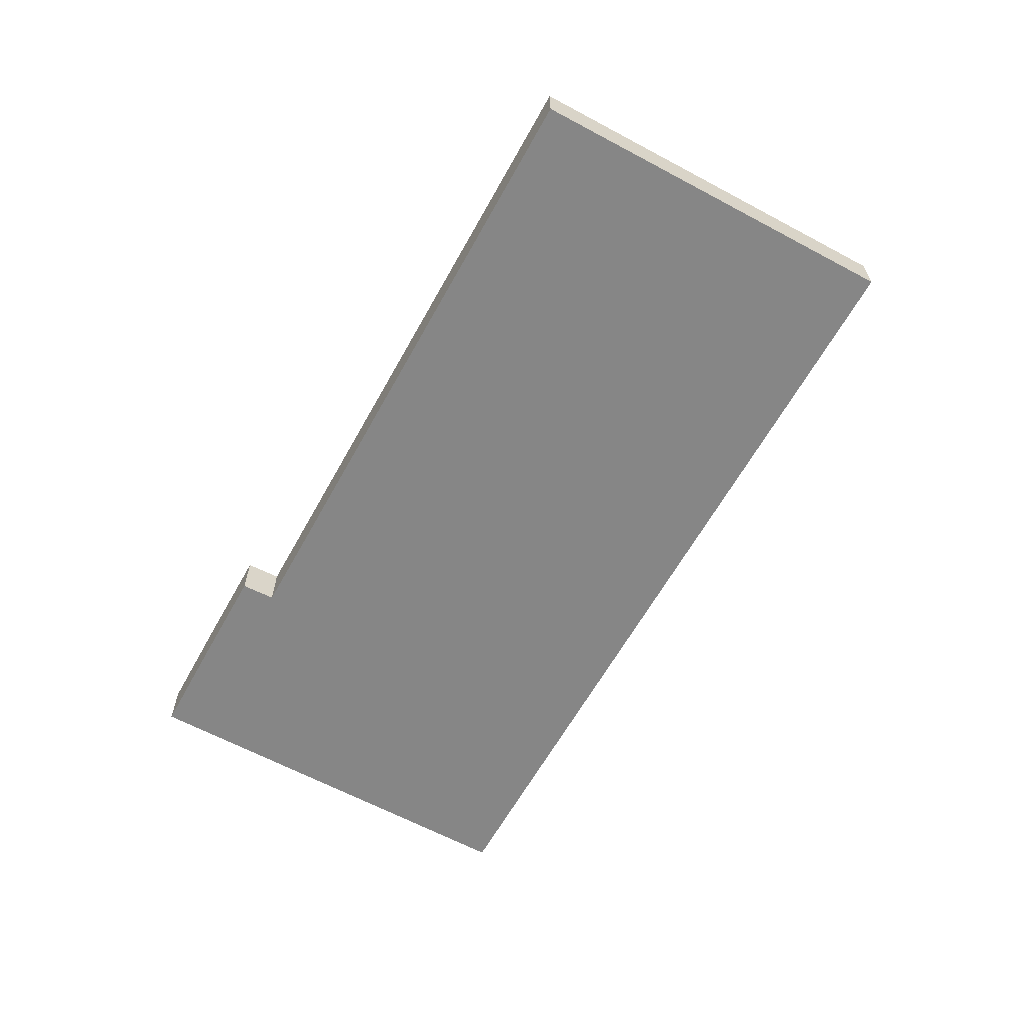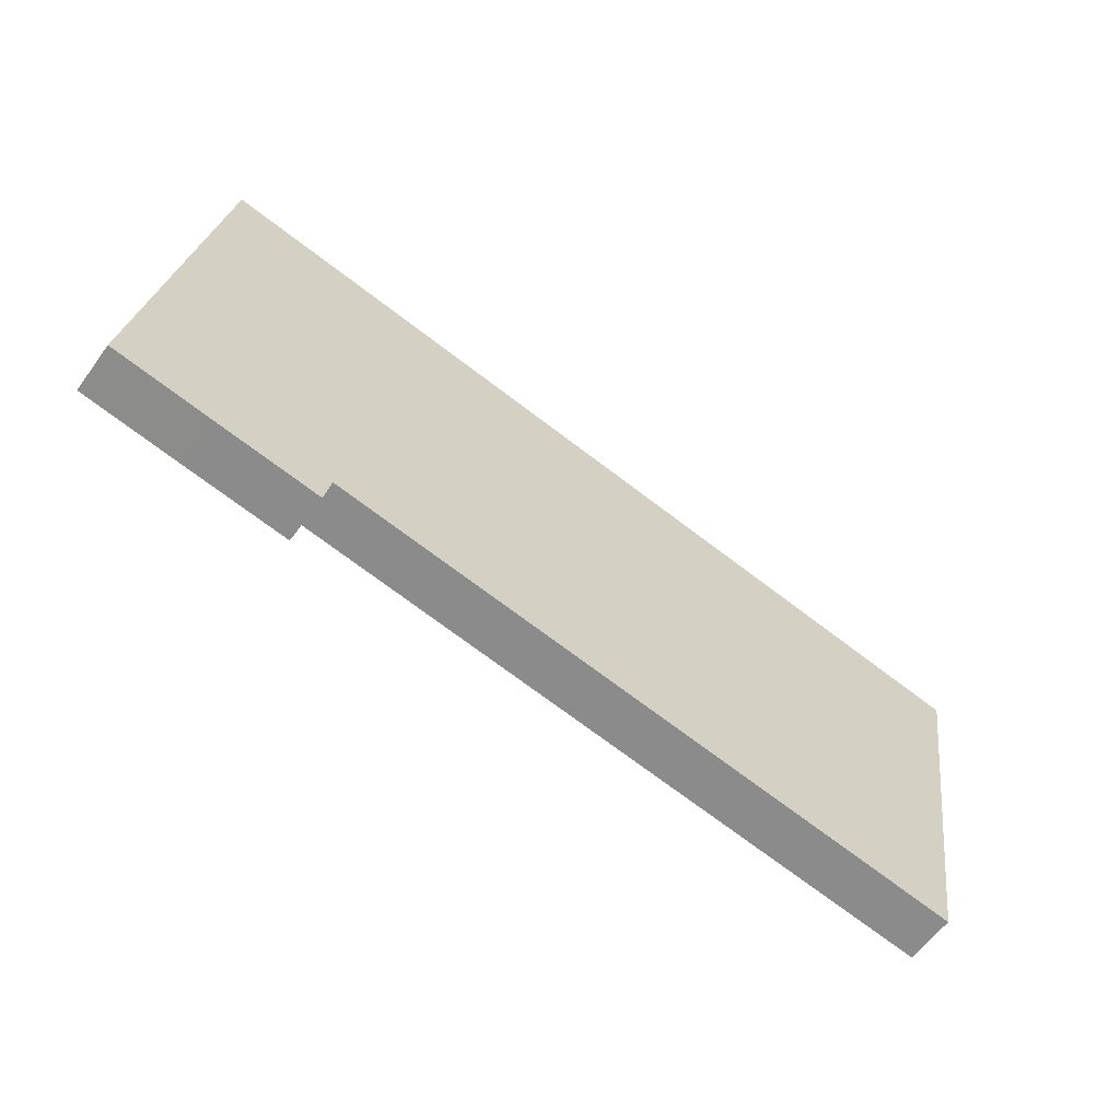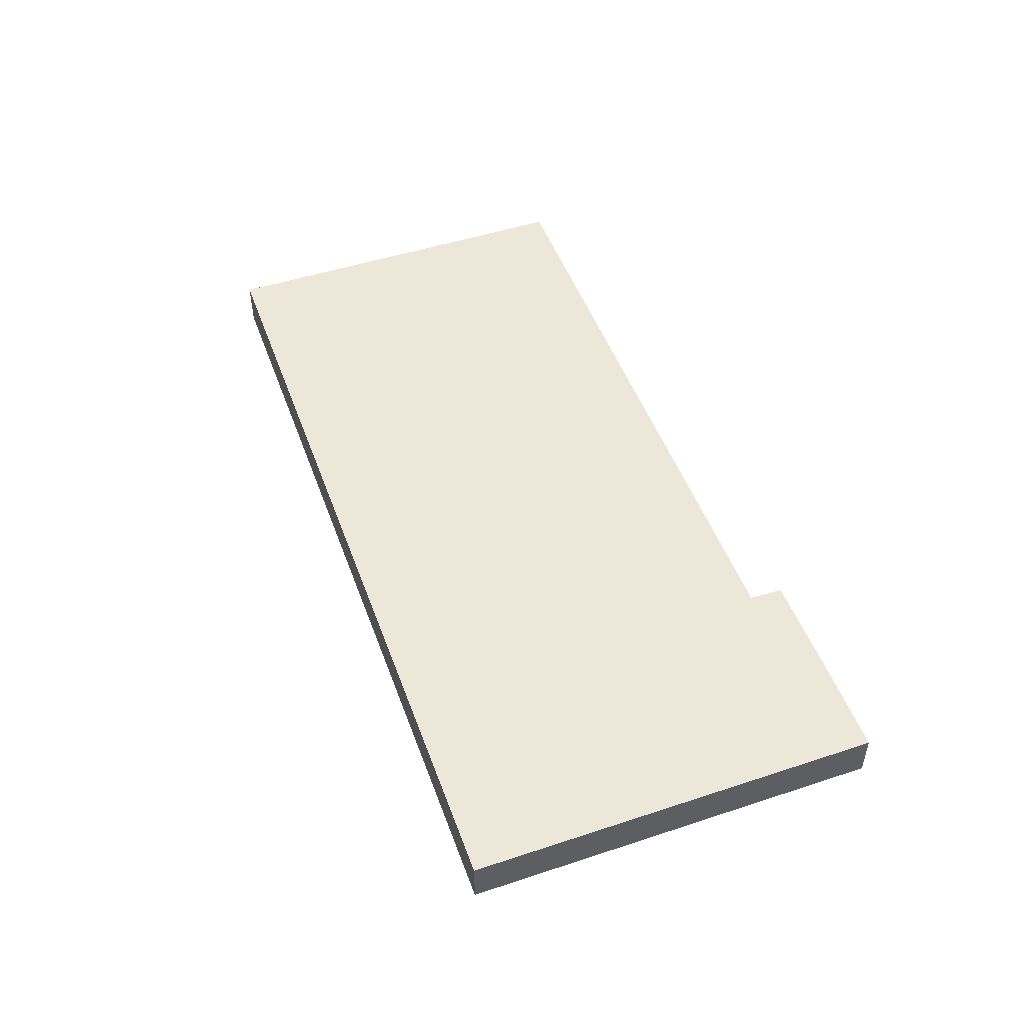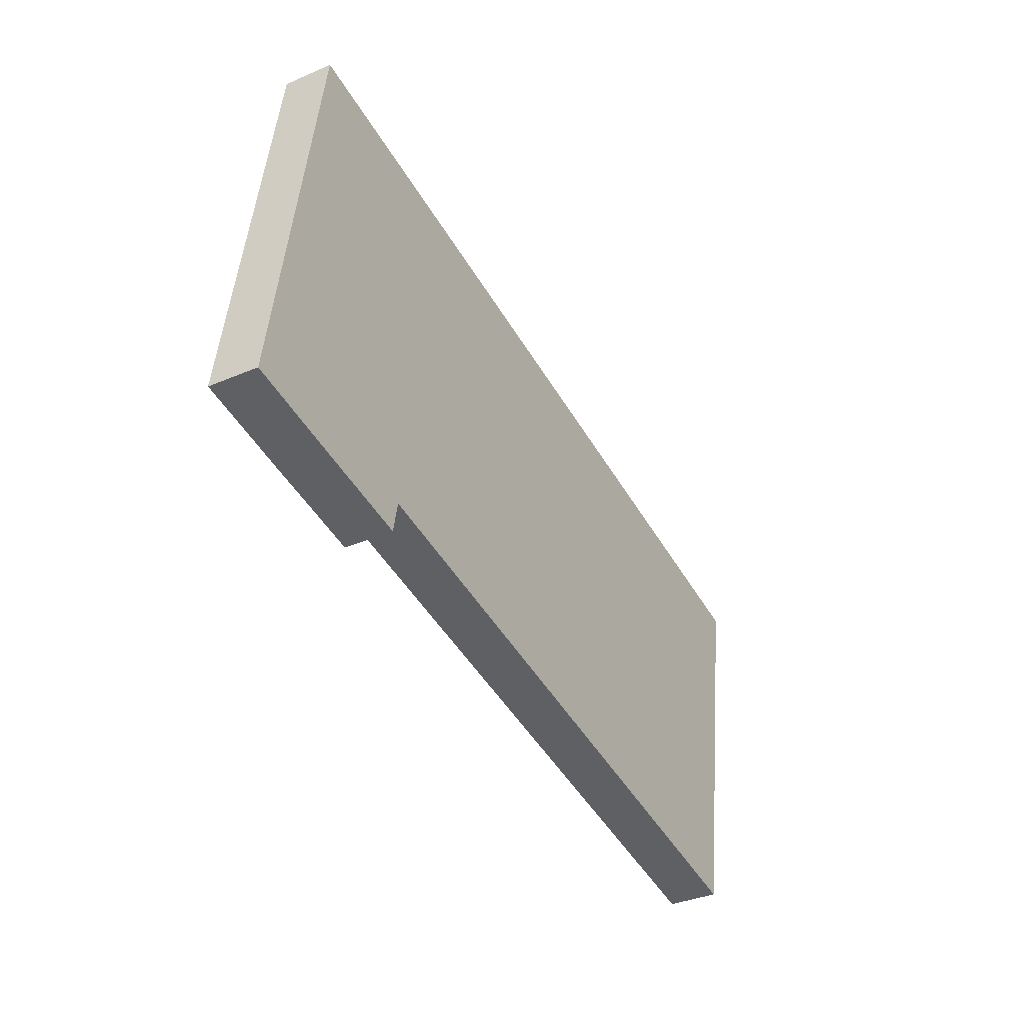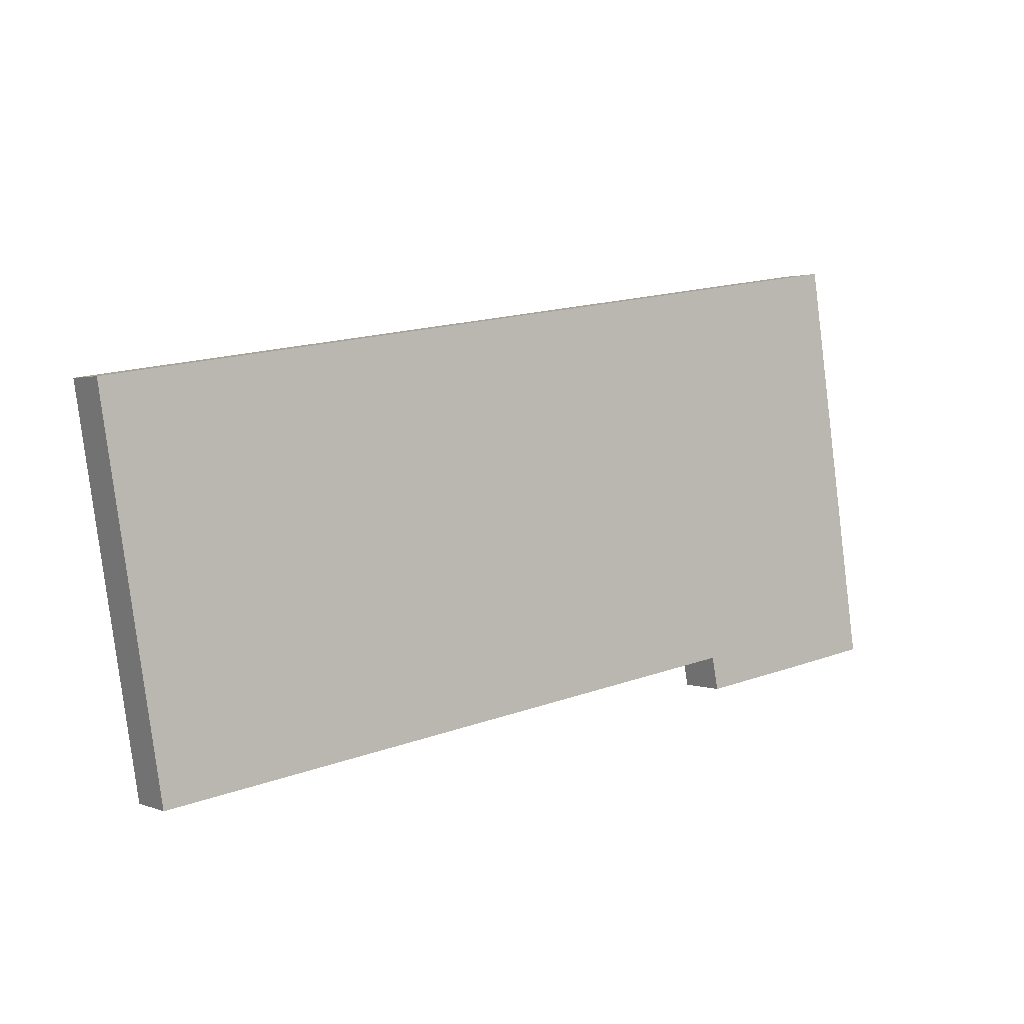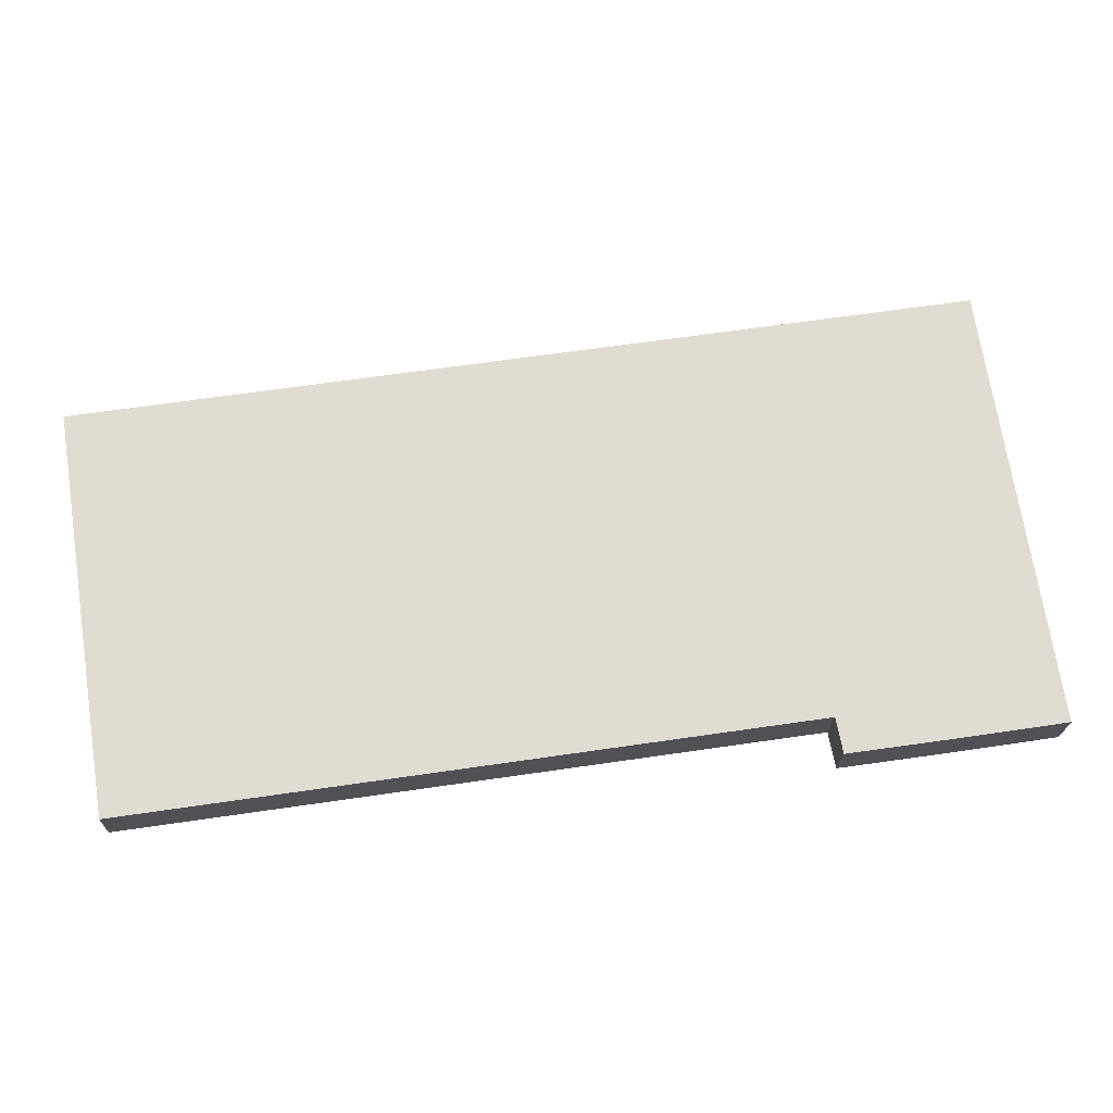
<metadata>
{"format":"obj","ext":"obj","renderer":"f3d","projection":"perspective","resolution":1024,"background":"white","views":[{"elev":-62.1,"azim":-127.5,"up":"+Y"},{"elev":-60.1,"azim":144.0,"up":"+Z"},{"elev":50.1,"azim":61.5,"up":"+Y"},{"elev":-36.5,"azim":119.0,"up":"+Z"},{"elev":1.8,"azim":-36.0,"up":"+Z"},{"elev":-20.6,"azim":-1.3,"up":"+Z"}]}
</metadata>
<code>
v  0 1.369 8.383e-17
v  19.84 1.369 -8.021
v  1.707 1.369 -10.74
v  24 1.369 3.67
v  23 1.369 -8.535
v  25.77 1.369 -8.11
v  20.02 1.369 -8.972
v  20.02 5.494e-16 -8.972
v  23 5.226e-16 -8.535
v  25.77 4.966e-16 -8.11
v  19.84 4.911e-16 -8.021
v  1.707 6.574e-16 -10.74
v  0 0 0
v  24 -2.247e-16 3.67
g defaultobject
f 1 2 3
f 2 1 4
f 2 4 5
f 5 4 6
f 5 7 2
f 5 8 7
f 8 5 9
f 9 5 6
f 9 6 10
f 11 3 2
f 3 11 12
f 8 2 7
f 2 8 11
f 12 1 3
f 1 12 13
f 13 4 1
f 4 13 14
f 14 6 4
f 6 14 10
f 12 14 13
f 14 12 11
f 14 11 8
f 14 8 9
f 14 9 10

</code>
